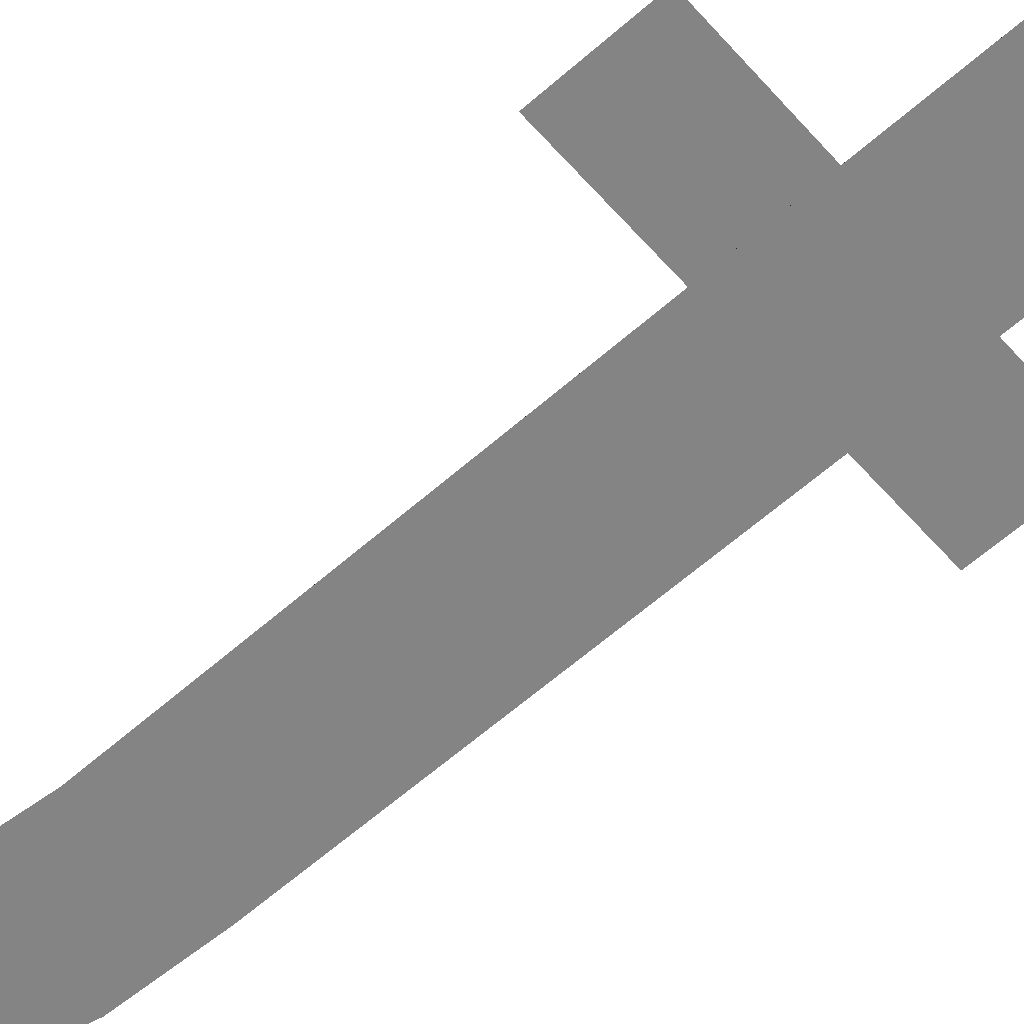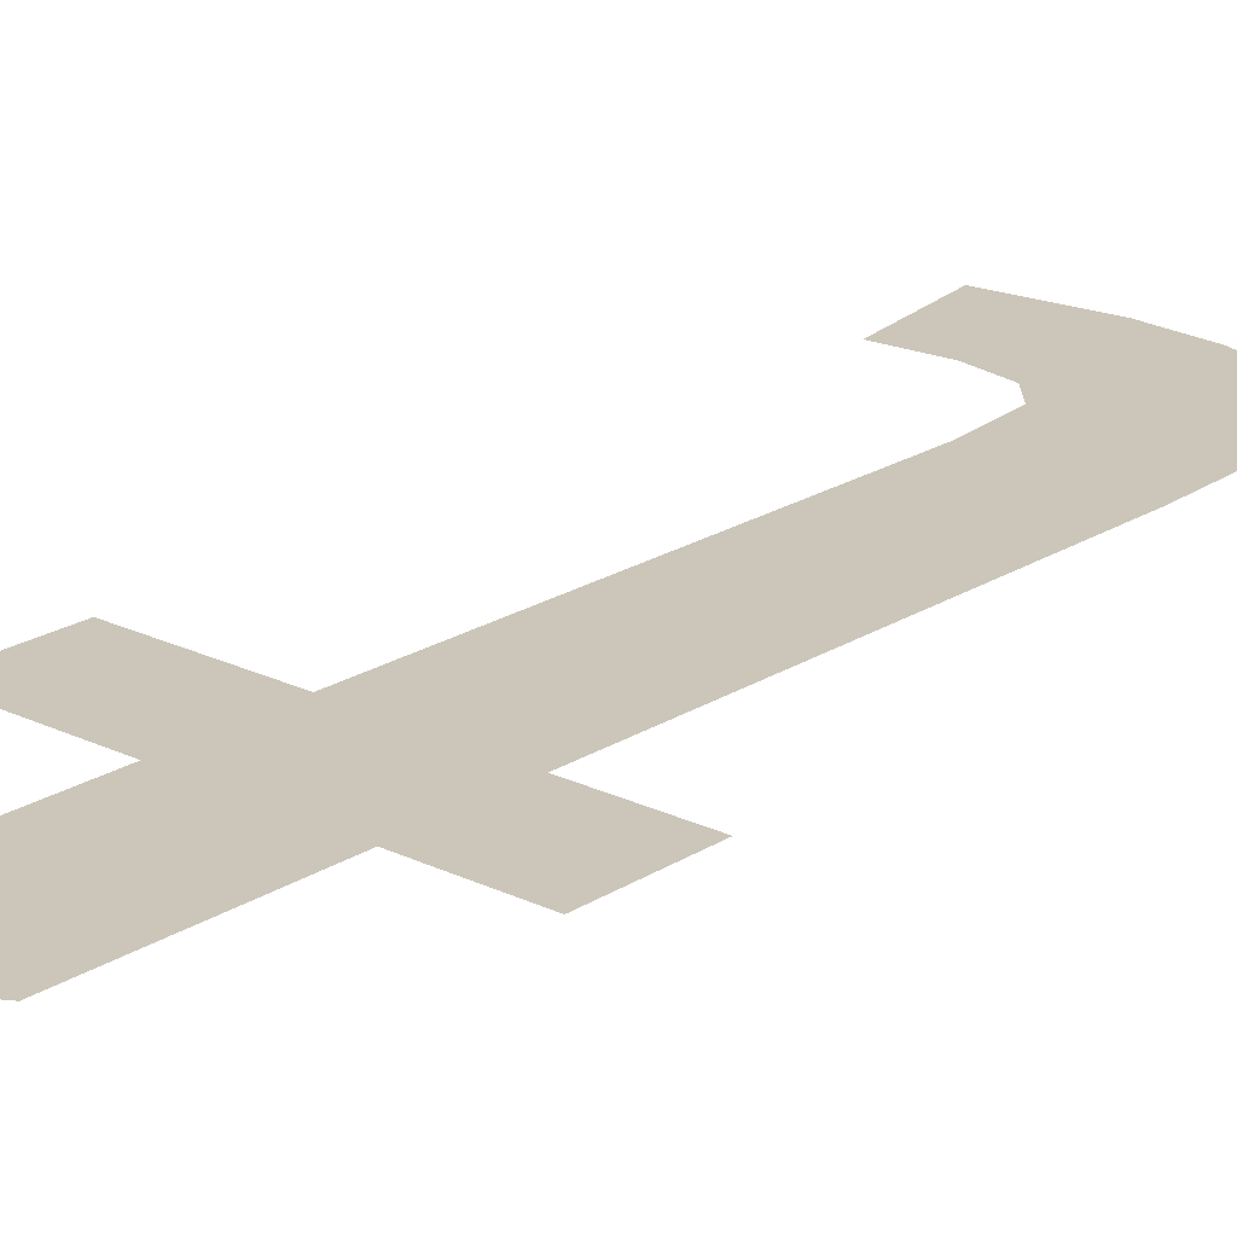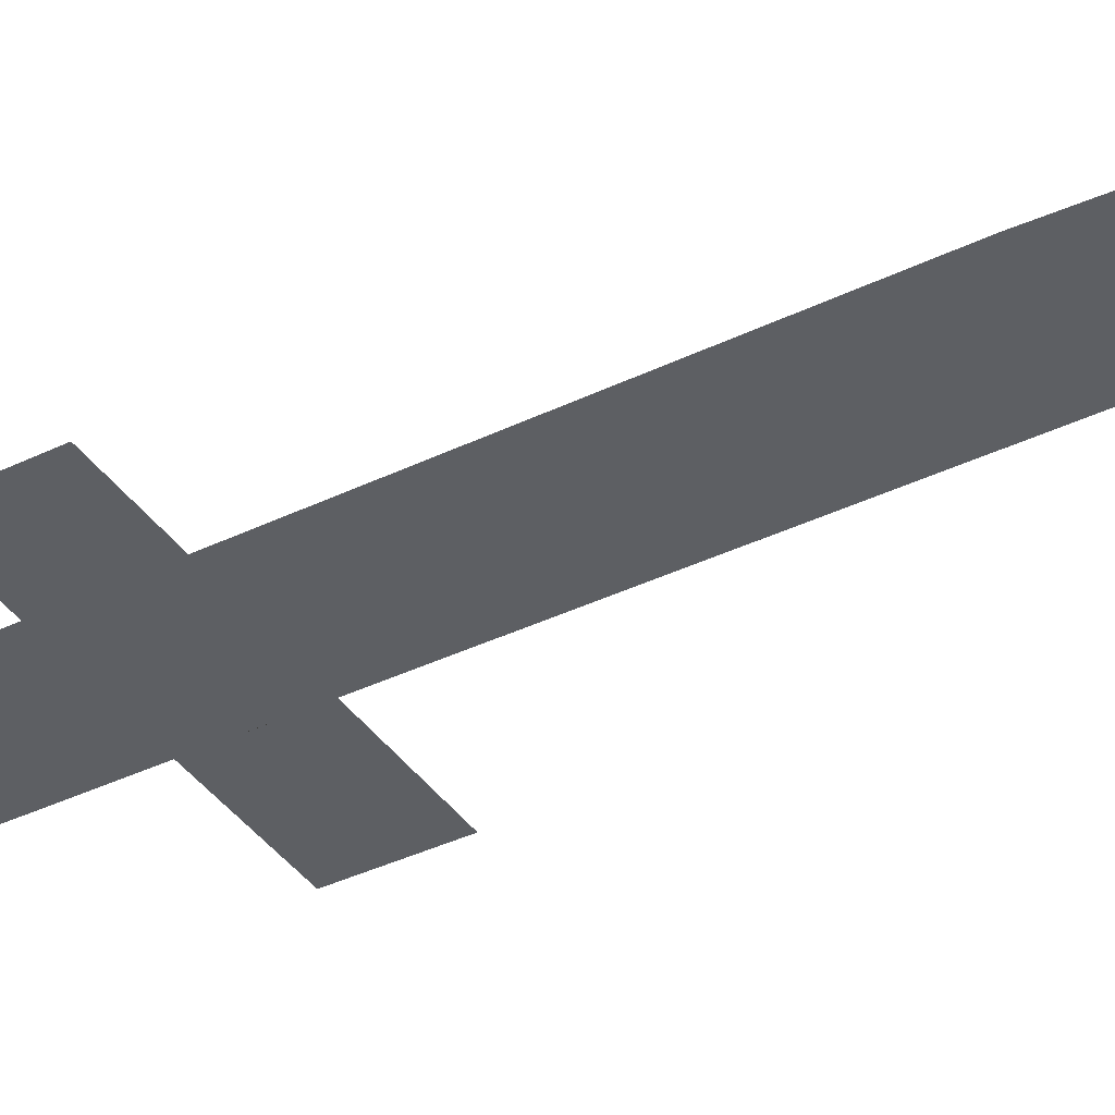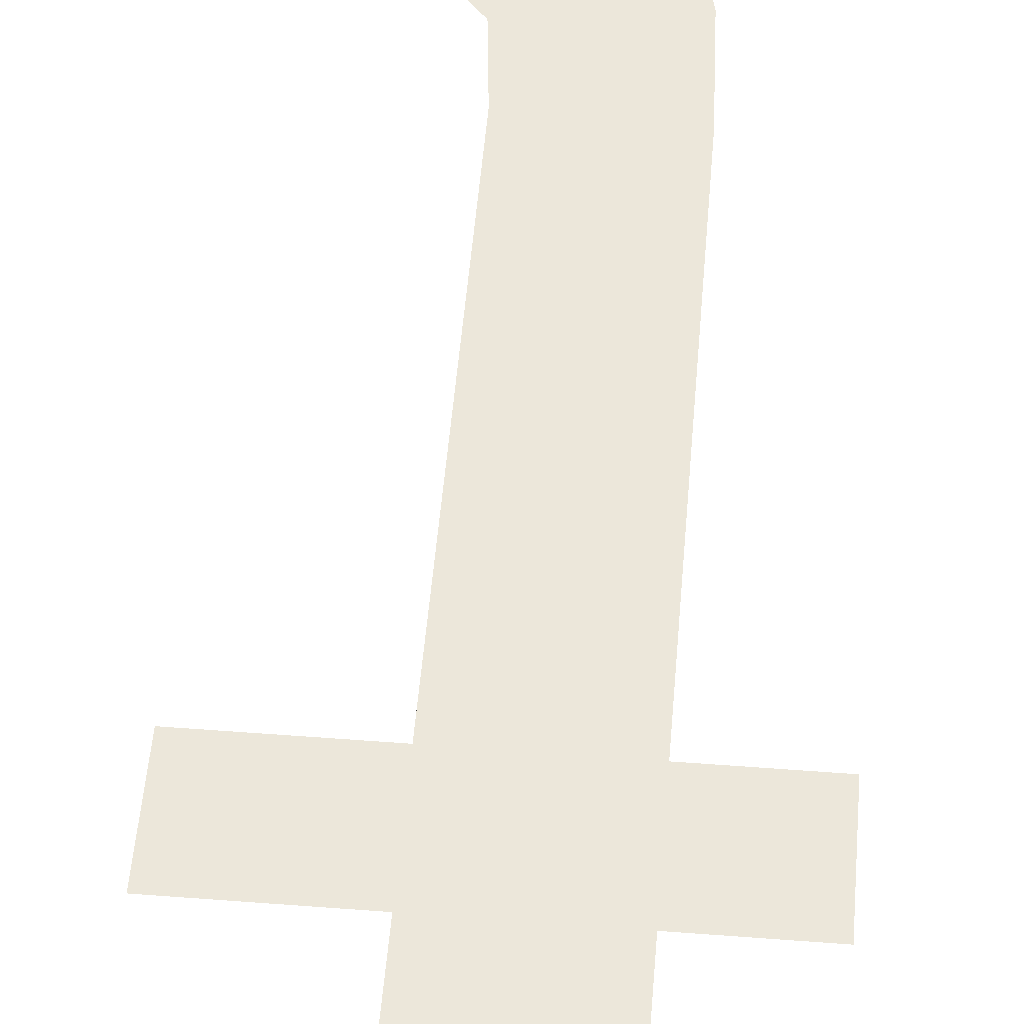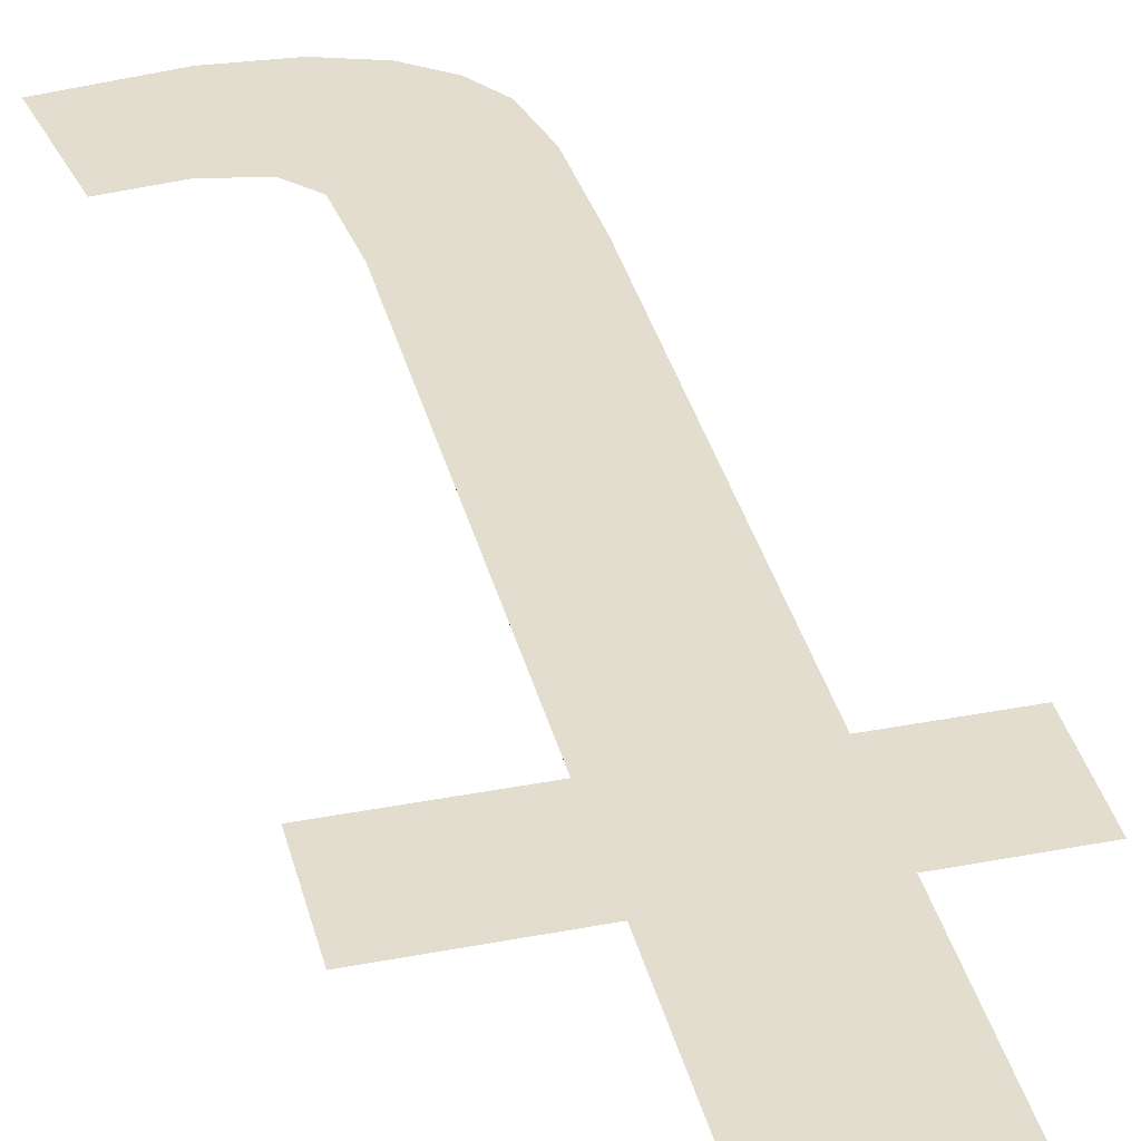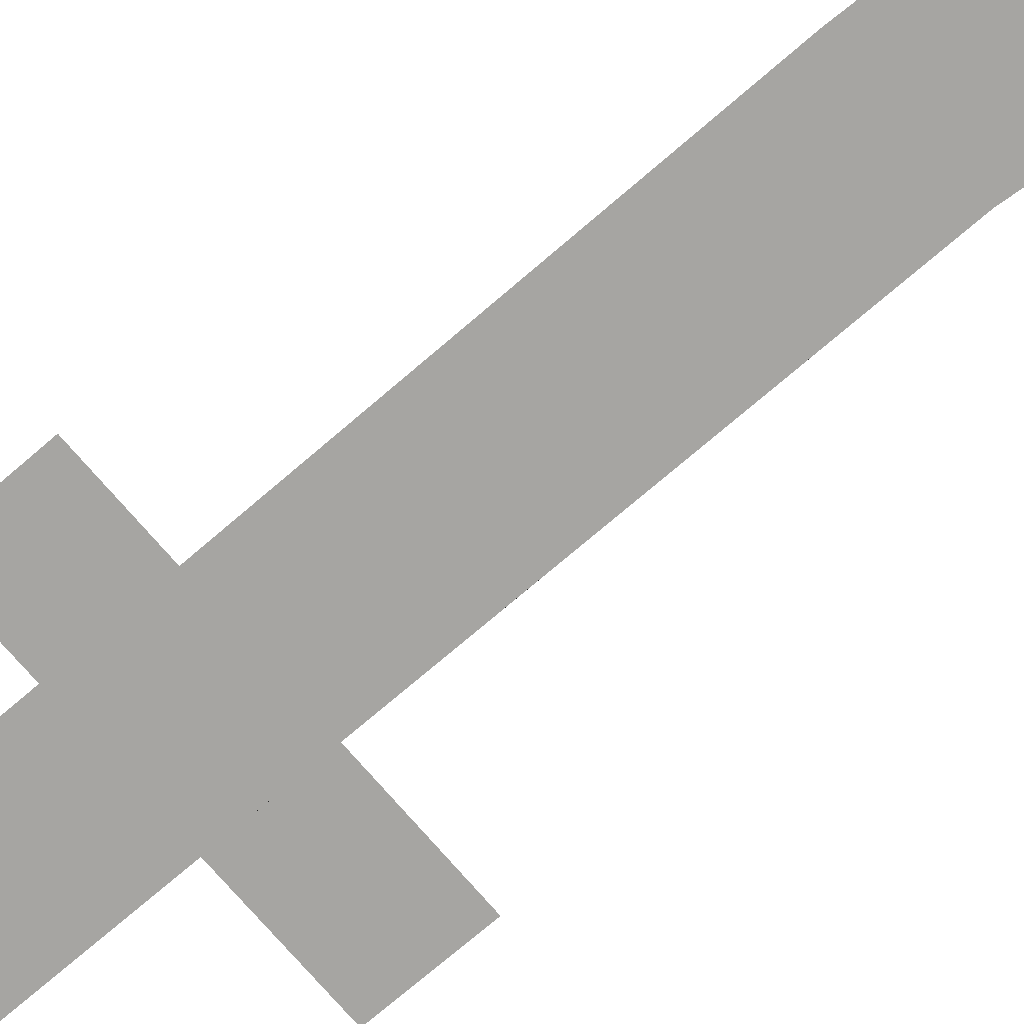
<metadata>
{"format":"obj","ext":"obj","renderer":"f3d","projection":"perspective","resolution":1024,"background":"white","views":[{"elev":-60.3,"azim":131.5,"up":"+Y"},{"elev":22.0,"azim":-140.0,"up":"+Y"},{"elev":-41.0,"azim":-58.2,"up":"+Y"},{"elev":52.8,"azim":-175.3,"up":"+Y"},{"elev":37.3,"azim":166.2,"up":"+Y"},{"elev":-75.1,"azim":-49.2,"up":"+Y"}]}
</metadata>
<code>
o mesh23/mesh23-geometry#mesh23-geometry
v -0.5742 -0.184 0.7069
v -0.5756 -0.1841 0.708
v -0.5756 -0.184 0.7069
v -0.5742 -0.1841 0.708
v -0.5756 -0.1842 0.713
v -0.5756 -0.184 0.7039
v -0.5757 -0.1843 0.7155
v -0.5763 -0.1843 0.7154
v -0.5755 -0.1842 0.7138
v -0.5766 -0.1843 0.7151
v -0.575 -0.1843 0.7156
v -0.5769 -0.1843 0.7147
v -0.5753 -0.1843 0.7141
v -0.577 -0.1842 0.7141
v -0.5748 -0.1843 0.7142
v -0.5771 -0.1842 0.713
v -0.5739 -0.1843 0.7155
v -0.5771 -0.1841 0.708
v -0.5742 -0.1843 0.7142
v -0.5771 -0.184 0.7069
v -0.5771 -0.184 0.7047
v -0.5781 -0.1841 0.708
v -0.5781 -0.184 0.7069
f 1 2 3
f 2 1 4
f 3 2 1
f 4 1 2
f 5 3 2
f 2 3 5
f 5 6 3
f 3 6 5
f 7 6 5
f 5 6 7
f 8 6 7
f 7 6 8
f 7 5 9
f 9 5 7
f 10 6 8
f 8 6 10
f 7 9 11
f 11 9 7
f 12 6 10
f 10 6 12
f 11 9 13
f 13 9 11
f 14 6 12
f 12 6 14
f 11 13 15
f 15 13 11
f 16 6 14
f 14 6 16
f 11 15 17
f 17 15 11
f 18 6 16
f 16 6 18
f 17 15 19
f 19 15 17
f 20 6 18
f 18 6 20
f 6 20 21
f 21 20 6
f 22 20 18
f 18 20 22
f 20 22 23
f 23 22 20

</code>
